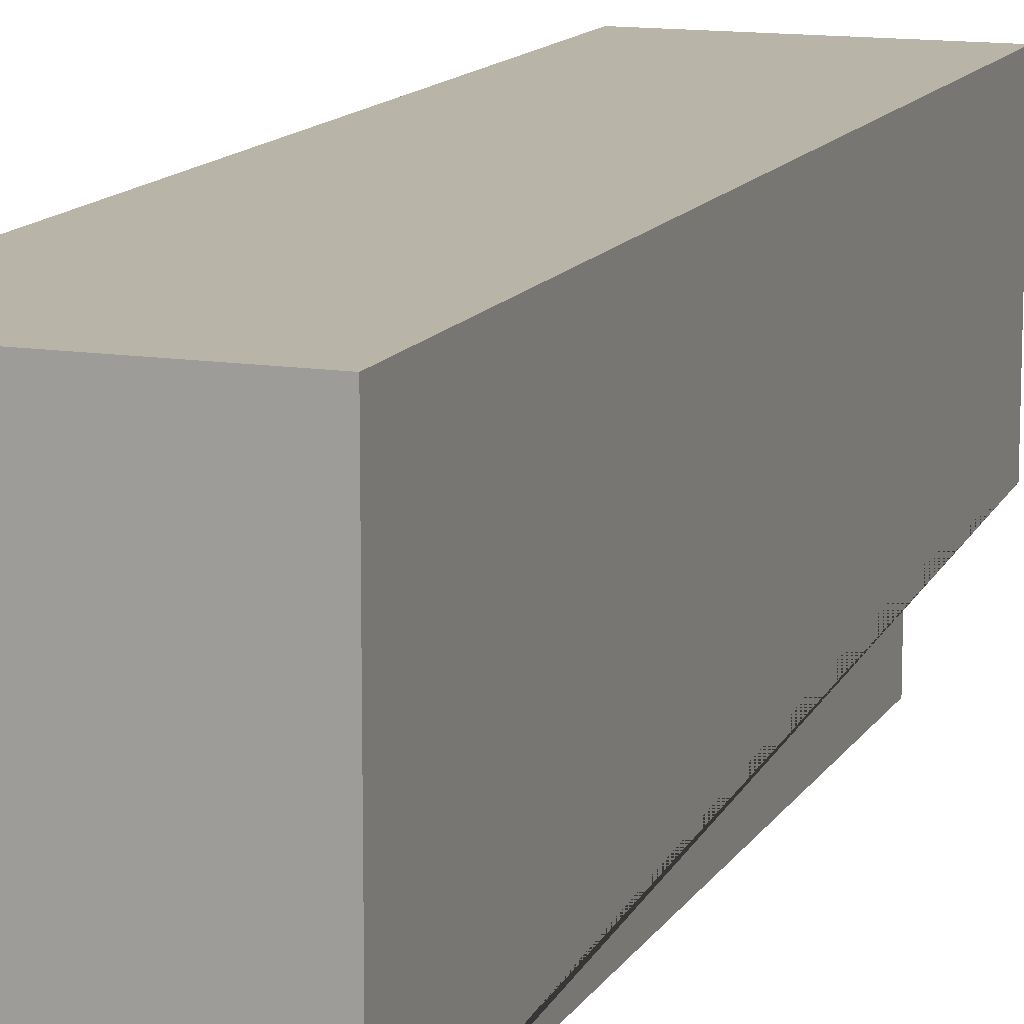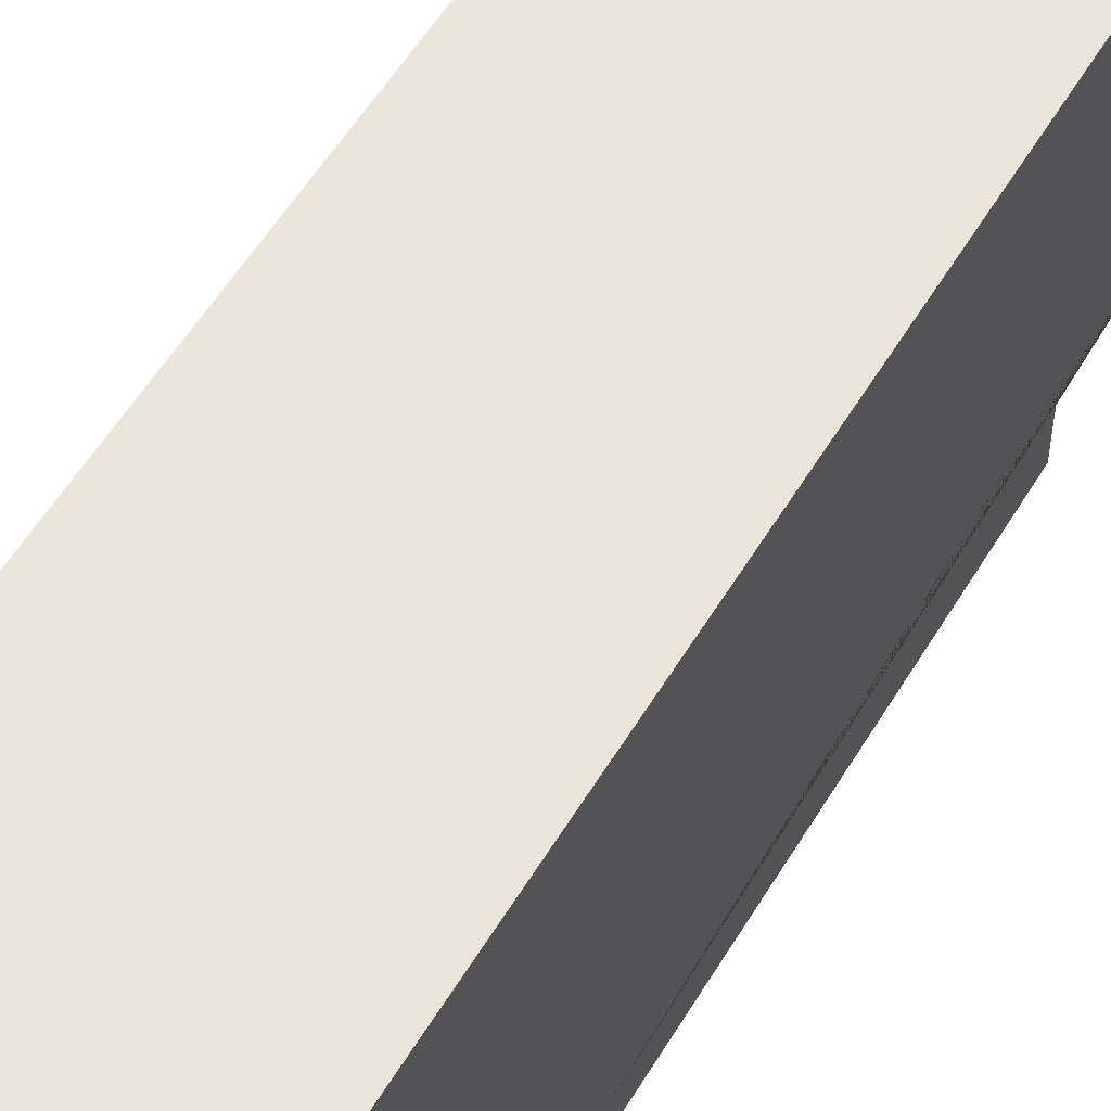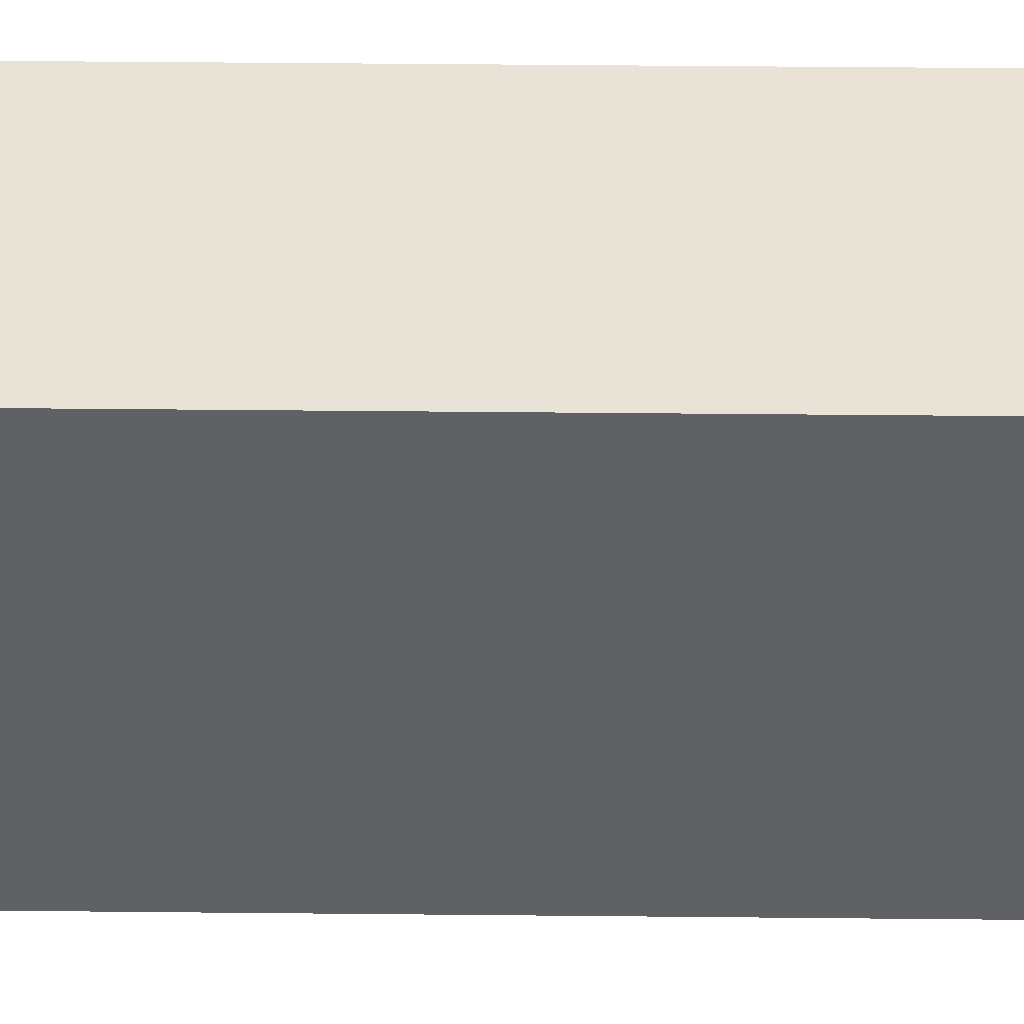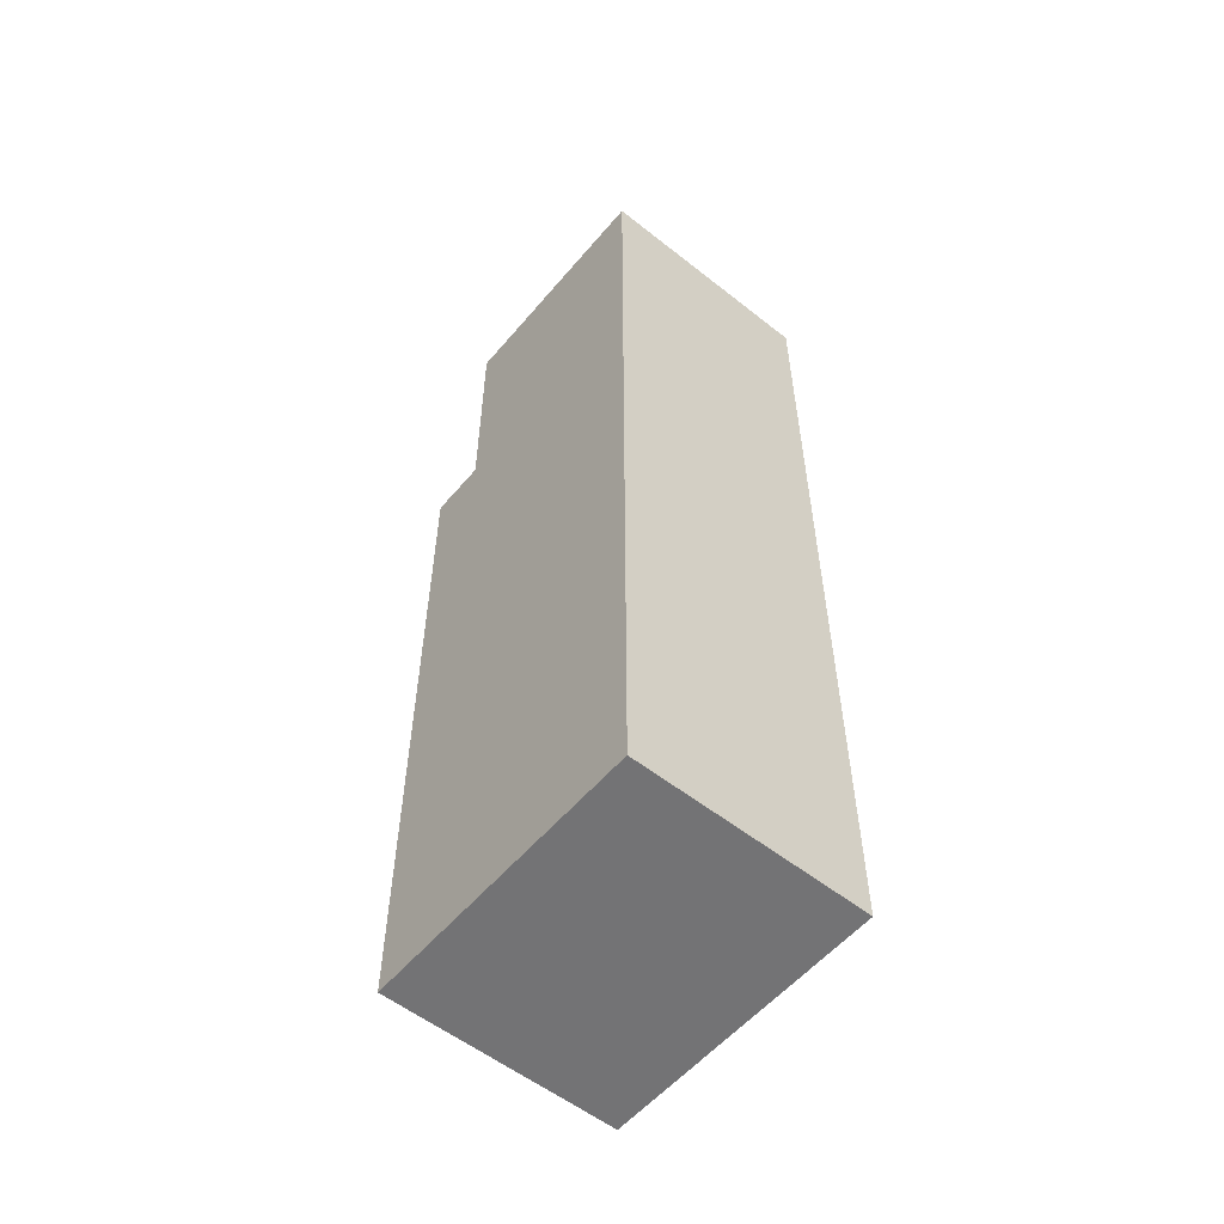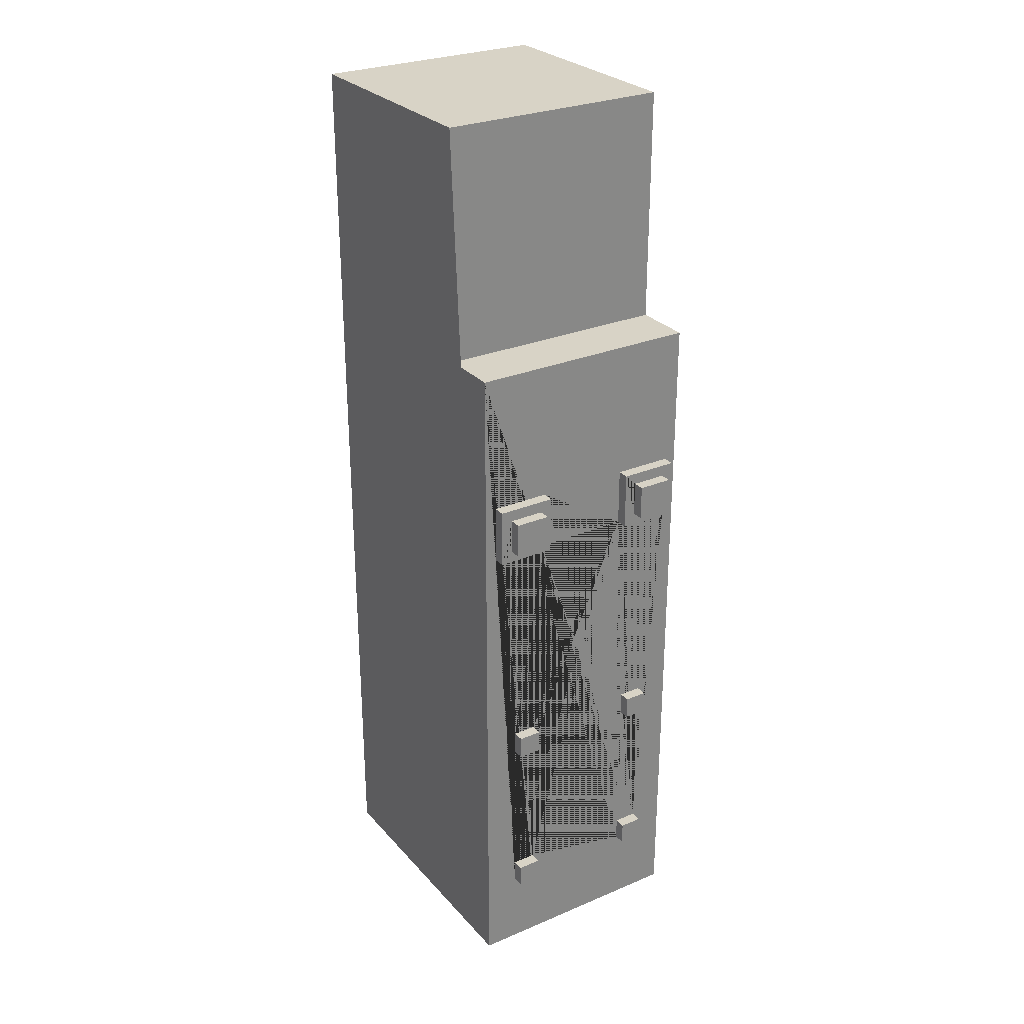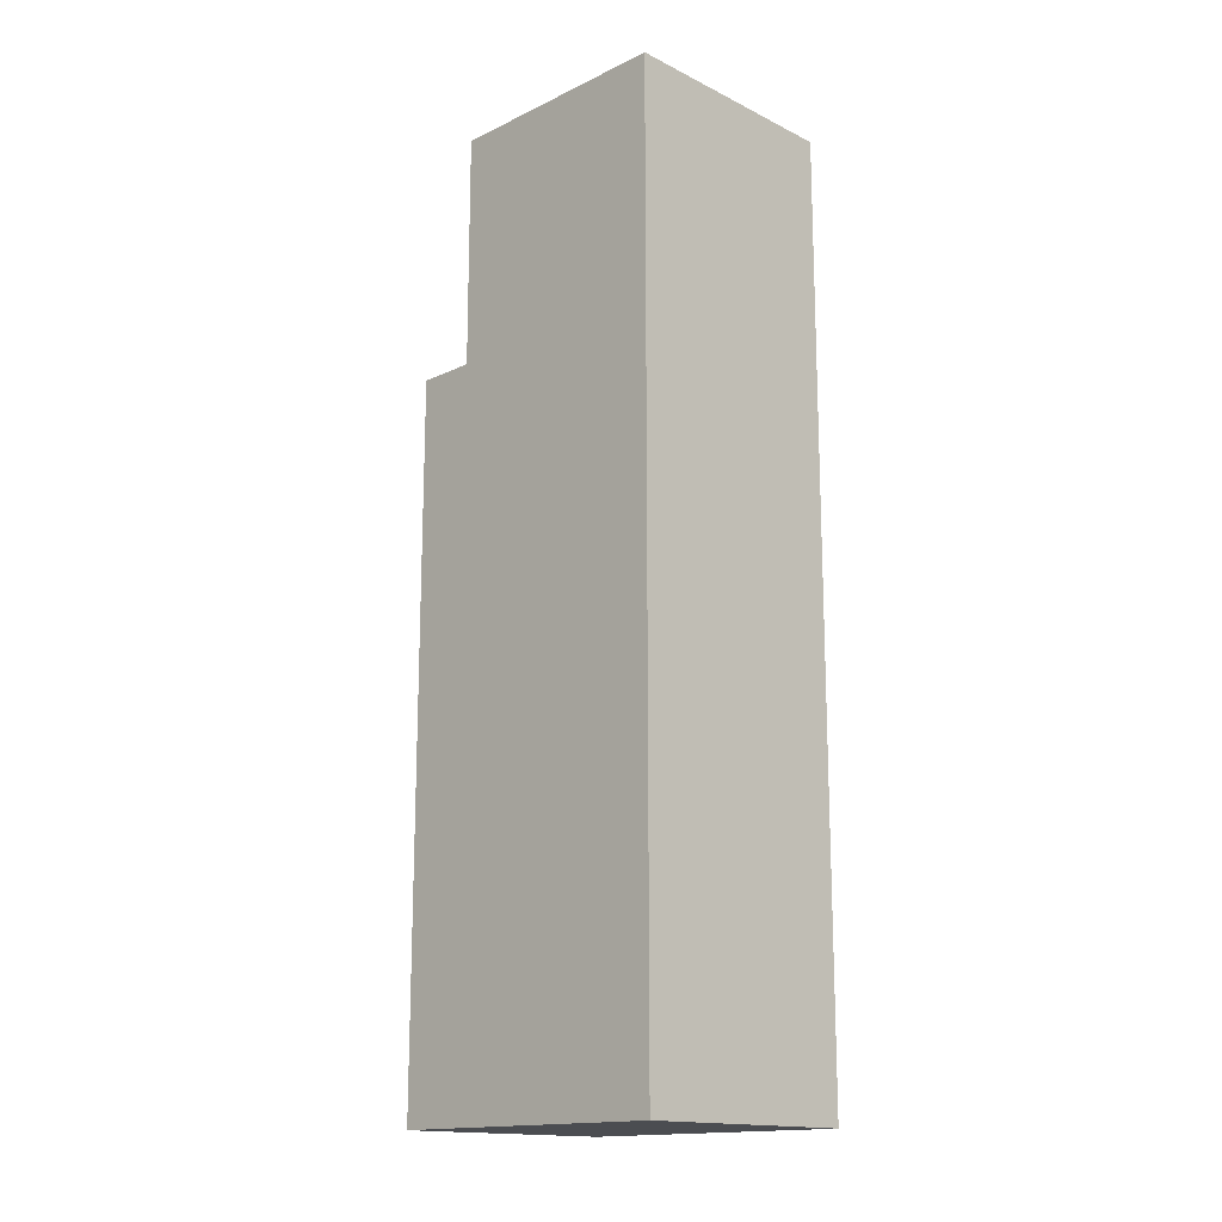
<metadata>
{"format":"obj","ext":"obj","renderer":"f3d","projection":"perspective","resolution":1024,"background":"white","views":[{"elev":13.0,"azim":-160.0,"up":"+Y"},{"elev":55.7,"azim":-149.4,"up":"+Y"},{"elev":41.8,"azim":90.7,"up":"+Y"},{"elev":-56.0,"azim":140.4,"up":"+Z"},{"elev":28.0,"azim":-32.6,"up":"+Z"},{"elev":-15.9,"azim":134.6,"up":"+Z"}]}
</metadata>
<code>
o Trailer_Box_Var2_3_Trailer_Box_Var2_3.001
v -1.013 2.222 4.558
v -1.013 -0.2776 2.558
v 0.987 -0.2776 2.558
v 0.787 -0.3776 1.258
v 0.787 -0.4776 1.258
v -0.813 -0.3776 1.258
v 0.487 -0.3776 -1.042
v -0.713 -0.2776 -1.042
v 0.687 -0.2776 -2.542
v 0.687 -0.3776 -2.542
v -0.713 -0.3776 -2.542
v -0.513 -0.3776 -2.542
v -0.713 -0.2776 -2.542
v 0.787 -0.4776 0.9585
v 0.787 -0.3776 0.9585
v -0.813 -0.4776 0.9585
v 0.387 -0.3776 0.8585
v 0.887 -0.2776 0.8585
v 0.387 -0.2776 0.8585
v 0.687 -0.3776 -1.242
v 0.487 -0.3776 -1.242
v -0.513 -0.2776 -1.242
v 0.487 -0.3776 -2.742
v 0.487 -0.2776 -2.742
v -0.713 -0.2776 -2.742
v -1.013 -0.2776 -3.442
v 0.987 2.222 4.558
v 0.987 0.2224 4.558
v 0.987 -0.2776 -3.342
v 0.987 -0.2776 -3.442
v 0.987 2.222 -3.442
v 0.887 -0.3776 0.8585
v 0.887 -0.2776 1.358
v 0.887 -0.3776 1.358
v 0.687 -0.2776 -1.042
v 0.687 -0.2776 -1.242
v 0.687 -0.3776 -2.742
v -0.413 -0.3776 0.8585
v -0.413 -0.2776 1.358
v -0.413 -0.3776 1.358
v -0.513 -0.4776 0.9585
v -0.513 -0.3776 1.258
v -0.513 -0.3776 -1.242
v -0.513 -0.2776 -1.042
v -0.513 -0.2776 -2.542
v 0.487 -0.3776 1.258
v 0.487 -0.2776 -1.242
v 0.387 -0.2776 1.358
v -0.713 -0.3776 -1.042
v -0.713 -0.3776 -1.242
v -0.713 -0.2776 -1.242
v -0.913 -0.3776 0.8585
v 0.487 -0.4776 1.258
v 0.487 -0.4776 0.9585
v -0.813 -0.4776 1.258
v -0.513 -0.4776 1.258
v 0.487 -0.3776 0.9585
v 0.687 -0.3776 -1.042
v 0.487 -0.3776 -2.542
v 0.387 -0.3776 1.358
v -0.513 -0.3776 0.9585
v -0.513 -0.3776 -1.042
v -0.513 -0.3776 -2.742
v -0.713 -0.3776 -2.742
v -0.813 -0.3776 0.9585
v -0.913 -0.3776 1.358
v 0.687 -0.2776 -2.742
v 0.487 -0.2776 -1.042
v 0.487 -0.2776 -2.542
v -0.413 -0.2776 0.8585
v -0.513 -0.2776 -2.742
v -0.913 -0.2776 1.358
v -0.913 -0.2776 0.8585
v -1.013 0.2224 4.558
v 0.987 0.2224 2.558
v -1.013 0.2224 2.558
v -1.013 2.222 -3.442
f 31 27 28 75 3 29 30
f 46 53 5 4
f 52 73 70 38
f 48 60 34 33
f 8 49 62 44
f 69 59 10 9
f 68 7 58 35
f 48 19 17 60
f 16 65 61 41
f 23 37 10 59
f 52 38 40 6 42 61 65 66
f 50 51 22 43
f 8 51 50 49
f 67 9 10 37
f 72 73 52 66
f 76 2 3 75
f 21 47 36 20
f 26 77 31 30
f 6 55 56 42
f 16 41 56 55
f 13 11 12 45
f 13 25 64 11
f 68 47 21 7
f 1 74 28 27
f 36 35 58 20
f 23 24 67 37
f 66 65 6 40
f 73 51 8 70
f 61 42 56 41
f 64 63 12 11
f 60 17 32 15 57 46 4 34
f 72 66 40 39
f 26 2 76 74 1 77
f 54 14 5 53
f 50 43 62 49
f 46 57 54 53
f 71 45 12 63
f 69 24 23 59
f 6 65 16 55
f 15 4 5 14
f 18 33 34 32
f 54 57 15 14
f 17 19 18 32
f 9 67 29 3 39 19 48 33 18 68 35 36 47 69
f 70 39 40 38
f 22 44 62 43
f 76 75 28 74
f 64 25 71 63
f 19 39 70 8 44 22 51 73 13 45 24 69 47 68 18
f 21 20 58 7
f 2 26 30 29 67 24 45 71 25 13 73 72 39 3
f 15 32 34 4
f 31 77 1 27

</code>
